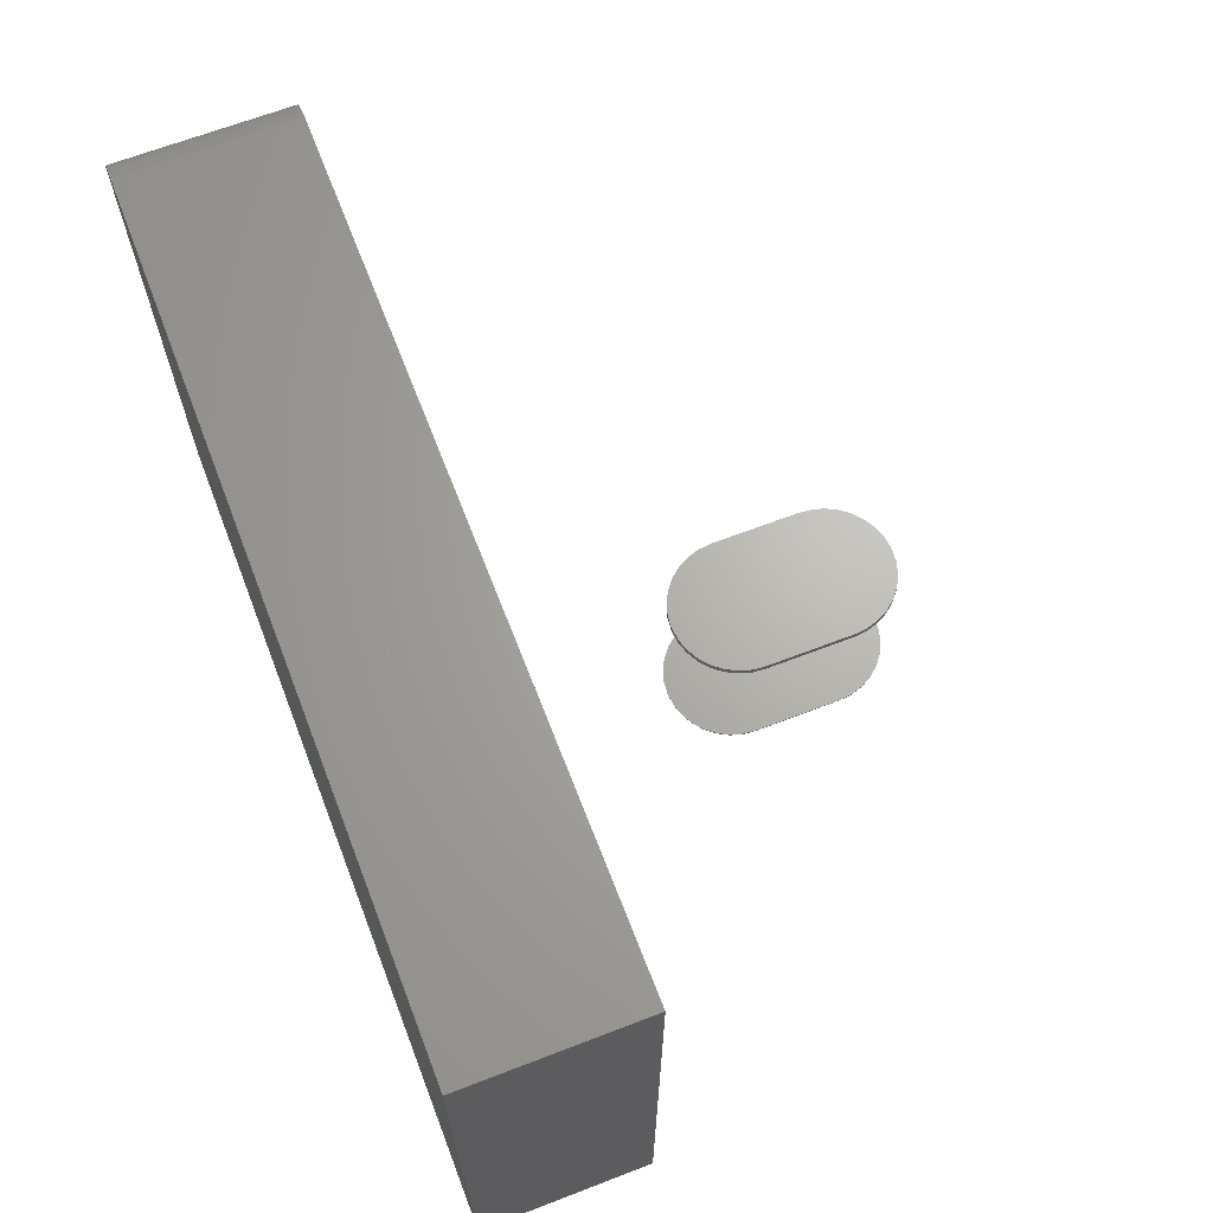
<metadata>
{"format":"stl","ext":"stl","renderer":"f3d","projection":"perspective","resolution":1024,"background":"white","views":[{"elev":66.3,"azim":-111.1,"up":"+Z"}]}
</metadata>
<code>
# stl→obj: 400 verts, 788 faces
v 0.4947 0.09844 0.6345
v 0.4807 0.09844 0.6461
v 0.4861 0.09844 0.6432
v 0.4908 0.09844 0.6393
v 0.4748 0.09844 0.6478
v 0.4976 0.09844 0.6291
v 0.4994 0.09844 0.6233
v 0.5 0.09844 0.6172
v 0.5 0.09844 0
v -0.4688 0.09844 0
v 0.4688 0.09844 0.6484
v -0.5 0.09844 0.007812
v -0.5 0.09844 0.6484
v 0.5 -0.1016 0.6172
v 0.4994 -0.1016 0.6233
v 0.4976 -0.1016 0.6291
v -0.4688 -0.1016 0
v -0.5 -0.1016 0.6484
v -0.5 -0.1016 0.007812
v 0.5 -0.1016 0
v 0.4947 -0.1016 0.6345
v 0.4908 -0.1016 0.6393
v 0.4861 -0.1016 0.6432
v 0.4807 -0.1016 0.6461
v 0.4748 -0.1016 0.6478
v 0.4688 -0.1016 0.6484
v 0 -0.3252 0
v 0.01388 -0.3265 0
v -0.01388 -0.3265 0
v -0.02722 -0.3306 0
v 0.02722 -0.3306 0
v -0.03952 -0.3372 0
v 0.03952 -0.3372 0
v -0.0503 -0.346 0
v 0.0503 -0.346 0
v -0.05915 -0.3568 0
v 0.05915 -0.3568 0
v 0.0503 -0.5519 0
v -0.0503 -0.5519 0
v 0.05915 -0.5411 0
v -0.03952 -0.5607 0
v 0.03952 -0.5607 0
v -0.02722 -0.5673 0
v 0.02722 -0.5673 0
v -0.01388 -0.5713 0
v 0.01388 -0.5713 0
v 3.331e-16 -0.5727 0
v -0.05915 -0.5411 0
v -0.06572 -0.5288 0
v 0.06572 -0.5288 0
v -0.06977 -0.5154 0
v 0.06977 -0.5154 0
v -0.07113 -0.5016 0
v 0.07113 -0.5016 0
v -0.07113 -0.3963 0
v 0.07113 -0.3963 0
v -0.06977 -0.3824 0
v 0.06977 -0.3824 0
v -0.06572 -0.3691 0
v 0.06572 -0.3691 0
v -0.0154 -0.3189 0.007812
v 0.0154 -0.3189 0.007812
v 0 -0.3174 0.007812
v -0.03021 -0.3234 0.007812
v 0.03021 -0.3234 0.007812
v -0.04386 -0.3307 0.007812
v 0.04386 -0.3307 0.007812
v -0.05582 -0.3405 0.007812
v 0.05582 -0.3405 0.007812
v 0.05582 -0.5574 0.007812
v -0.04386 -0.5672 0.007812
v 0.04386 -0.5672 0.007812
v -0.03021 -0.5745 0.007812
v 0.03021 -0.5745 0.007812
v -0.0154 -0.579 0.007812
v 0.0154 -0.579 0.007812
v 0 -0.5805 0.007812
v 0.06564 -0.3524 0.007812
v -0.06564 -0.3524 0.007812
v 0.07294 -0.3661 0.007812
v -0.07294 -0.3661 0.007812
v 0.07743 -0.3809 0.007812
v -0.07743 -0.3809 0.007812
v 0.07895 -0.3963 0.007812
v -0.07895 -0.3963 0.007812
v 0.07895 -0.5016 0.007812
v -0.07895 -0.5016 0.007812
v 0.07743 -0.517 0.007812
v -0.07743 -0.517 0.007812
v 0.07294 -0.5318 0.007812
v -0.07294 -0.5318 0.007812
v 0.06564 -0.5454 0.007812
v -0.06564 -0.5454 0.007812
v -0.05582 -0.5574 0.007812
v 0.07266 -0.5016 0.0001501
v 0.07266 -0.3963 0.0001501
v 0.07412 -0.5016 0.0005947
v 0.07412 -0.3963 0.0005947
v 0.07548 -0.5016 0.001317
v 0.07548 -0.3963 0.001317
v 0.07666 -0.5016 0.002288
v 0.07666 -0.3963 0.002288
v 0.07763 -0.5016 0.003472
v 0.07763 -0.3963 0.003472
v 0.07835 -0.5016 0.004823
v 0.07835 -0.3963 0.004823
v 0.0788 -0.5016 0.006288
v 0.0788 -0.3963 0.006288
v 0.07728 -0.5169 0.006288
v 0.07685 -0.5168 0.004823
v 0.07614 -0.5167 0.003472
v 0.07519 -0.5165 0.002288
v 0.07403 -0.5163 0.001317
v 0.0727 -0.516 0.0005947
v 0.07126 -0.5157 0.0001501
v -0.07728 -0.5169 0.006288
v -0.0788 -0.5016 0.006288
v -0.07685 -0.5168 0.004823
v -0.07835 -0.5016 0.004823
v -0.07614 -0.5167 0.003472
v -0.07763 -0.5016 0.003472
v -0.07519 -0.5165 0.002288
v -0.07666 -0.5016 0.002288
v -0.07403 -0.5163 0.001317
v -0.07548 -0.5016 0.001317
v -0.0727 -0.516 0.0005947
v -0.07412 -0.5016 0.0005947
v -0.07126 -0.5157 0.0001501
v -0.07266 -0.5016 0.0001501
v -0.0728 -0.5317 0.006288
v -0.07239 -0.5315 0.004823
v -0.07172 -0.5313 0.003472
v -0.07082 -0.5309 0.002288
v -0.06973 -0.5304 0.001317
v -0.06848 -0.5299 0.0005947
v -0.06713 -0.5294 0.0001501
v -0.06552 -0.5453 0.006288
v -0.06515 -0.5451 0.004823
v -0.06455 -0.5447 0.003472
v -0.06374 -0.5442 0.002288
v -0.06276 -0.5435 0.001317
v -0.06163 -0.5427 0.0005947
v -0.06041 -0.5419 0.0001501
v -0.05572 -0.5573 0.006288
v -0.0554 -0.557 0.004823
v -0.05489 -0.5565 0.003472
v -0.05421 -0.5558 0.002288
v -0.05337 -0.5549 0.001317
v -0.05241 -0.554 0.0005947
v -0.05138 -0.5529 0.0001501
v -0.04378 -0.5671 0.006288
v -0.04353 -0.5667 0.004823
v -0.04313 -0.5661 0.003472
v -0.04259 -0.5653 0.002288
v -0.04193 -0.5643 0.001317
v -0.04118 -0.5632 0.0005947
v -0.04037 -0.562 0.0001501
v -0.03015 -0.5744 0.006288
v -0.02998 -0.574 0.004823
v -0.02971 -0.5733 0.003472
v -0.02934 -0.5724 0.002288
v -0.02888 -0.5713 0.001317
v -0.02837 -0.57 0.0005947
v -0.02781 -0.5687 0.0001501
v -0.01537 -0.5788 0.006288
v -0.01529 -0.5784 0.004823
v -0.01515 -0.5777 0.003472
v -0.01496 -0.5767 0.002288
v -0.01472 -0.5756 0.001317
v -0.01446 -0.5743 0.0005947
v -0.01418 -0.5728 0.0001501
v 1.284e-16 -0.5804 0.006288
v 1.284e-16 -0.5799 0.004823
v 1.284e-16 -0.5792 0.003472
v 1.284e-16 -0.5782 0.002288
v 1.214e-16 -0.577 0.001317
v 1.214e-16 -0.5757 0.0005947
v 1.214e-16 -0.5742 0.0001501
v 0.01537 -0.5788 0.006288
v 0.01529 -0.5784 0.004823
v 0.01515 -0.5777 0.003472
v 0.01496 -0.5767 0.002288
v 0.01472 -0.5756 0.001317
v 0.01446 -0.5743 0.0005947
v 0.01418 -0.5728 0.0001501
v 0.03015 -0.5744 0.006288
v 0.02998 -0.574 0.004823
v 0.02971 -0.5733 0.003472
v 0.02934 -0.5724 0.002288
v 0.02888 -0.5713 0.001317
v 0.02837 -0.57 0.0005947
v 0.02781 -0.5687 0.0001501
v 0.04378 -0.5671 0.006288
v 0.04353 -0.5667 0.004823
v 0.04313 -0.5661 0.003472
v 0.04259 -0.5653 0.002288
v 0.04193 -0.5643 0.001317
v 0.04118 -0.5632 0.0005947
v 0.04037 -0.562 0.0001501
v 0.05572 -0.5573 0.006288
v 0.0554 -0.557 0.004823
v 0.05489 -0.5565 0.003472
v 0.05421 -0.5558 0.002288
v 0.05337 -0.5549 0.001317
v 0.05241 -0.554 0.0005947
v 0.05138 -0.5529 0.0001501
v 0.06552 -0.5453 0.006288
v 0.06515 -0.5451 0.004823
v 0.06455 -0.5447 0.003472
v 0.06374 -0.5442 0.002288
v 0.06276 -0.5435 0.001317
v 0.06163 -0.5427 0.0005947
v 0.06041 -0.5419 0.0001501
v 0.0728 -0.5317 0.006288
v 0.07239 -0.5315 0.004823
v 0.07172 -0.5313 0.003472
v 0.07082 -0.5309 0.002288
v 0.06973 -0.5304 0.001317
v 0.06848 -0.5299 0.0005947
v 0.06713 -0.5294 0.0001501
v -0.07266 -0.3963 0.0001501
v -0.07412 -0.3963 0.0005947
v -0.07548 -0.3963 0.001317
v -0.07666 -0.3963 0.002288
v -0.07763 -0.3963 0.003472
v -0.07835 -0.3963 0.004823
v -0.0788 -0.3963 0.006288
v -0.07728 -0.3809 0.006288
v -0.07685 -0.381 0.004823
v -0.07614 -0.3812 0.003472
v -0.07519 -0.3813 0.002288
v -0.07403 -0.3816 0.001317
v -0.0727 -0.3818 0.0005947
v -0.07126 -0.3821 0.0001501
v 0.07728 -0.3809 0.006288
v 0.07685 -0.381 0.004823
v 0.07614 -0.3812 0.003472
v 0.07519 -0.3813 0.002288
v 0.07403 -0.3816 0.001317
v 0.0727 -0.3818 0.0005947
v 0.07126 -0.3821 0.0001501
v 0.0728 -0.3661 0.006288
v 0.07239 -0.3663 0.004823
v 0.07172 -0.3666 0.003472
v 0.07082 -0.367 0.002288
v 0.06973 -0.3674 0.001317
v 0.06848 -0.3679 0.0005947
v 0.06713 -0.3685 0.0001501
v 0.06552 -0.3525 0.006288
v 0.06515 -0.3528 0.004823
v 0.06455 -0.3532 0.003472
v 0.06374 -0.3537 0.002288
v 0.06276 -0.3544 0.001317
v 0.06163 -0.3551 0.0005947
v 0.06041 -0.3559 0.0001501
v 0.05572 -0.3406 0.006288
v 0.0554 -0.3409 0.004823
v 0.05489 -0.3414 0.003472
v 0.05421 -0.3421 0.002288
v 0.05337 -0.3429 0.001317
v 0.05241 -0.3439 0.0005947
v 0.05138 -0.3449 0.0001501
v 0.04378 -0.3308 0.006288
v 0.04353 -0.3312 0.004823
v 0.04313 -0.3318 0.003472
v 0.04259 -0.3326 0.002288
v 0.04193 -0.3335 0.001317
v 0.04118 -0.3347 0.0005947
v 0.04037 -0.3359 0.0001501
v 0.03015 -0.3235 0.006288
v 0.02998 -0.3239 0.004823
v 0.02971 -0.3246 0.003472
v 0.02934 -0.3255 0.002288
v 0.02888 -0.3266 0.001317
v 0.02837 -0.3278 0.0005947
v 0.02781 -0.3292 0.0001501
v 0.01537 -0.319 0.006288
v 0.01529 -0.3195 0.004823
v 0.01515 -0.3202 0.003472
v 0.01496 -0.3211 0.002288
v 0.01472 -0.3223 0.001317
v 0.01446 -0.3236 0.0005947
v 0.01418 -0.325 0.0001501
v 1.041e-17 -0.3175 0.006288
v 1.041e-17 -0.3179 0.004823
v 3.469e-18 -0.3187 0.003472
v 3.469e-18 -0.3196 0.002288
v 1.041e-17 -0.3208 0.001317
v 6.939e-18 -0.3222 0.0005947
v 1.041e-17 -0.3236 0.0001501
v -0.01537 -0.319 0.006288
v -0.01529 -0.3195 0.004823
v -0.01515 -0.3202 0.003472
v -0.01496 -0.3211 0.002288
v -0.01472 -0.3223 0.001317
v -0.01446 -0.3236 0.0005947
v -0.01418 -0.325 0.0001501
v -0.03015 -0.3235 0.006288
v -0.02998 -0.3239 0.004823
v -0.02971 -0.3246 0.003472
v -0.02934 -0.3255 0.002288
v -0.02888 -0.3266 0.001317
v -0.02837 -0.3278 0.0005947
v -0.02781 -0.3292 0.0001501
v -0.04378 -0.3308 0.006288
v -0.04353 -0.3312 0.004823
v -0.04313 -0.3318 0.003472
v -0.04259 -0.3326 0.002288
v -0.04193 -0.3335 0.001317
v -0.04118 -0.3347 0.0005947
v -0.04037 -0.3359 0.0001501
v -0.05572 -0.3406 0.006288
v -0.0554 -0.3409 0.004823
v -0.05489 -0.3414 0.003472
v -0.05421 -0.3421 0.002288
v -0.05337 -0.3429 0.001317
v -0.05241 -0.3439 0.0005947
v -0.05138 -0.3449 0.0001501
v -0.06552 -0.3525 0.006288
v -0.06515 -0.3528 0.004823
v -0.06455 -0.3532 0.003472
v -0.06374 -0.3537 0.002288
v -0.06276 -0.3544 0.001317
v -0.06163 -0.3551 0.0005947
v -0.06041 -0.3559 0.0001501
v -0.0728 -0.3661 0.006288
v -0.07239 -0.3663 0.004823
v -0.07172 -0.3666 0.003472
v -0.07082 -0.367 0.002288
v -0.06973 -0.3674 0.001317
v -0.06848 -0.3679 0.0005947
v -0.06713 -0.3685 0.0001501
v 0.07895 -0.5016 0.1953
v 0.07895 -0.5016 0.2031
v 0.07743 -0.517 0.1953
v 0.07743 -0.517 0.2031
v 0.07294 -0.5318 0.1953
v 0.07294 -0.5318 0.2031
v 0.06564 -0.5454 0.1953
v 0.06564 -0.5454 0.2031
v 0.05582 -0.5574 0.1953
v 0.05582 -0.5574 0.2031
v 0.04386 -0.5672 0.1953
v 0.04386 -0.5672 0.2031
v 0.03021 -0.5745 0.1953
v 0.03021 -0.5745 0.2031
v 0.0154 -0.579 0.1953
v 0.0154 -0.579 0.2031
v -8.462e-17 -0.5805 0.1953
v -8.462e-17 -0.5805 0.2031
v -0.0154 -0.579 0.1953
v -0.0154 -0.579 0.2031
v -0.03021 -0.5745 0.1953
v -0.03021 -0.5745 0.2031
v -0.04386 -0.5672 0.1953
v -0.04386 -0.5672 0.2031
v -0.05582 -0.5574 0.1953
v -0.05582 -0.5574 0.2031
v -0.06564 -0.5454 0.1953
v -0.06564 -0.5454 0.2031
v -0.07294 -0.5318 0.1953
v -0.07294 -0.5318 0.2031
v -0.07743 -0.517 0.1953
v -0.07743 -0.517 0.2031
v -0.07895 -0.5016 0.1953
v -0.07895 -0.5016 0.2031
v 0.07895 -0.3963 0.1953
v 0.07895 -0.3963 0.2031
v -0.07895 -0.3963 0.1953
v -0.07895 -0.3963 0.2031
v -0.07743 -0.3809 0.1953
v -0.07743 -0.3809 0.2031
v -0.07294 -0.3661 0.1953
v -0.07294 -0.3661 0.2031
v -0.06564 -0.3524 0.1953
v -0.06564 -0.3524 0.2031
v -0.05582 -0.3405 0.1953
v -0.05582 -0.3405 0.2031
v -0.04386 -0.3307 0.1953
v -0.04386 -0.3307 0.2031
v -0.03021 -0.3234 0.1953
v -0.03021 -0.3234 0.2031
v -0.0154 -0.3189 0.1953
v -0.0154 -0.3189 0.2031
v 4.834e-18 -0.3174 0.1953
v 4.834e-18 -0.3174 0.2031
v 0.0154 -0.3189 0.1953
v 0.0154 -0.3189 0.2031
v 0.03021 -0.3234 0.1953
v 0.03021 -0.3234 0.2031
v 0.04386 -0.3307 0.1953
v 0.04386 -0.3307 0.2031
v 0.05582 -0.3405 0.1953
v 0.05582 -0.3405 0.2031
v 0.06564 -0.3524 0.1953
v 0.06564 -0.3524 0.2031
v 0.07294 -0.3661 0.1953
v 0.07294 -0.3661 0.2031
v 0.07743 -0.3809 0.1953
v 0.07743 -0.3809 0.2031
f 1 2 3
f 1 3 4
f 5 2 1
f 5 1 6
f 5 6 7
f 5 7 8
f 5 8 9
f 5 9 10
f 5 10 11
f 12 13 10
f 10 13 11
f 14 15 16
f 17 18 19
f 20 14 16
f 20 16 21
f 20 21 22
f 20 22 23
f 20 23 24
f 20 24 25
f 20 25 26
f 20 26 18
f 20 18 17
f 17 10 20
f 20 10 9
f 12 19 13
f 13 19 18
f 12 10 19
f 19 10 17
f 18 26 13
f 13 26 11
f 20 9 14
f 14 9 8
f 14 8 15
f 15 8 7
f 15 7 16
f 16 7 6
f 16 6 21
f 21 6 1
f 21 1 22
f 22 1 4
f 22 4 23
f 23 4 3
f 23 3 24
f 24 3 2
f 24 2 25
f 25 2 5
f 25 5 26
f 26 5 11
f 27 28 29
f 30 29 28
f 31 30 28
f 32 30 31
f 33 32 31
f 34 32 33
f 35 34 33
f 36 34 35
f 37 36 35
f 38 39 40
f 41 39 38
f 42 41 38
f 43 41 42
f 44 43 42
f 45 43 44
f 46 45 44
f 47 45 46
f 39 48 40
f 40 48 49
f 40 49 50
f 50 49 51
f 50 51 52
f 52 51 53
f 52 53 54
f 54 53 55
f 54 55 56
f 56 55 57
f 56 57 58
f 58 57 59
f 58 59 60
f 60 59 36
f 60 36 37
f 61 62 63
f 62 61 64
f 62 64 65
f 65 64 66
f 65 66 67
f 67 66 68
f 67 68 69
f 70 71 72
f 72 71 73
f 72 73 74
f 74 73 75
f 74 75 76
f 76 75 77
f 69 68 78
f 78 68 79
f 78 79 80
f 80 79 81
f 80 81 82
f 82 81 83
f 82 83 84
f 84 83 85
f 84 85 86
f 86 85 87
f 86 87 88
f 88 87 89
f 88 89 90
f 90 89 91
f 90 91 92
f 92 91 93
f 92 93 70
f 70 93 94
f 70 94 71
f 54 56 95
f 95 56 96
f 95 96 97
f 97 96 98
f 97 98 99
f 99 98 100
f 99 100 101
f 101 100 102
f 101 102 103
f 103 102 104
f 103 104 105
f 105 104 106
f 105 106 107
f 107 106 108
f 107 108 86
f 86 108 84
f 86 88 107
f 107 88 109
f 107 109 105
f 105 109 110
f 105 110 103
f 103 110 111
f 103 111 101
f 101 111 112
f 101 112 99
f 99 112 113
f 99 113 97
f 97 113 114
f 97 114 95
f 95 114 115
f 95 115 54
f 54 115 52
f 89 87 116
f 116 87 117
f 116 117 118
f 118 117 119
f 118 119 120
f 120 119 121
f 120 121 122
f 122 121 123
f 122 123 124
f 124 123 125
f 124 125 126
f 126 125 127
f 126 127 128
f 128 127 129
f 128 129 51
f 51 129 53
f 91 89 130
f 130 89 116
f 130 116 131
f 131 116 118
f 131 118 132
f 132 118 120
f 132 120 133
f 133 120 122
f 133 122 134
f 134 122 124
f 134 124 135
f 135 124 126
f 135 126 136
f 136 126 128
f 136 128 49
f 49 128 51
f 93 91 137
f 137 91 130
f 137 130 138
f 138 130 131
f 138 131 139
f 139 131 132
f 139 132 140
f 140 132 133
f 140 133 141
f 141 133 134
f 141 134 142
f 142 134 135
f 142 135 143
f 143 135 136
f 143 136 48
f 48 136 49
f 94 93 144
f 144 93 137
f 144 137 145
f 145 137 138
f 145 138 146
f 146 138 139
f 146 139 147
f 147 139 140
f 147 140 148
f 148 140 141
f 148 141 149
f 149 141 142
f 149 142 150
f 150 142 143
f 150 143 39
f 39 143 48
f 71 94 151
f 151 94 144
f 151 144 152
f 152 144 145
f 152 145 153
f 153 145 146
f 153 146 154
f 154 146 147
f 154 147 155
f 155 147 148
f 155 148 156
f 156 148 149
f 156 149 157
f 157 149 150
f 157 150 41
f 41 150 39
f 73 71 158
f 158 71 151
f 158 151 159
f 159 151 152
f 159 152 160
f 160 152 153
f 160 153 161
f 161 153 154
f 161 154 162
f 162 154 155
f 162 155 163
f 163 155 156
f 163 156 164
f 164 156 157
f 164 157 43
f 43 157 41
f 75 73 165
f 165 73 158
f 165 158 166
f 166 158 159
f 166 159 167
f 167 159 160
f 167 160 168
f 168 160 161
f 168 161 169
f 169 161 162
f 169 162 170
f 170 162 163
f 170 163 171
f 171 163 164
f 171 164 45
f 45 164 43
f 77 75 172
f 172 75 165
f 172 165 173
f 173 165 166
f 173 166 174
f 174 166 167
f 174 167 175
f 175 167 168
f 175 168 176
f 176 168 169
f 176 169 177
f 177 169 170
f 177 170 178
f 178 170 171
f 178 171 47
f 47 171 45
f 76 77 179
f 179 77 172
f 179 172 180
f 180 172 173
f 180 173 181
f 181 173 174
f 181 174 182
f 182 174 175
f 182 175 183
f 183 175 176
f 183 176 184
f 184 176 177
f 184 177 185
f 185 177 178
f 185 178 46
f 46 178 47
f 74 76 186
f 186 76 179
f 186 179 187
f 187 179 180
f 187 180 188
f 188 180 181
f 188 181 189
f 189 181 182
f 189 182 190
f 190 182 183
f 190 183 191
f 191 183 184
f 191 184 192
f 192 184 185
f 192 185 44
f 44 185 46
f 72 74 193
f 193 74 186
f 193 186 194
f 194 186 187
f 194 187 195
f 195 187 188
f 195 188 196
f 196 188 189
f 196 189 197
f 197 189 190
f 197 190 198
f 198 190 191
f 198 191 199
f 199 191 192
f 199 192 42
f 42 192 44
f 70 72 200
f 200 72 193
f 200 193 201
f 201 193 194
f 201 194 202
f 202 194 195
f 202 195 203
f 203 195 196
f 203 196 204
f 204 196 197
f 204 197 205
f 205 197 198
f 205 198 206
f 206 198 199
f 206 199 38
f 38 199 42
f 92 70 207
f 207 70 200
f 207 200 208
f 208 200 201
f 208 201 209
f 209 201 202
f 209 202 210
f 210 202 203
f 210 203 211
f 211 203 204
f 211 204 212
f 212 204 205
f 212 205 213
f 213 205 206
f 213 206 40
f 40 206 38
f 90 92 214
f 214 92 207
f 214 207 215
f 215 207 208
f 215 208 216
f 216 208 209
f 216 209 217
f 217 209 210
f 217 210 218
f 218 210 211
f 218 211 219
f 219 211 212
f 219 212 220
f 220 212 213
f 220 213 50
f 50 213 40
f 88 90 109
f 109 90 214
f 109 214 110
f 110 214 215
f 110 215 111
f 111 215 216
f 111 216 112
f 112 216 217
f 112 217 113
f 113 217 218
f 113 218 114
f 114 218 219
f 114 219 115
f 115 219 220
f 115 220 52
f 52 220 50
f 55 53 221
f 221 53 129
f 221 129 222
f 222 129 127
f 222 127 223
f 223 127 125
f 223 125 224
f 224 125 123
f 224 123 225
f 225 123 121
f 225 121 226
f 226 121 119
f 226 119 227
f 227 119 117
f 227 117 85
f 85 117 87
f 85 83 227
f 227 83 228
f 227 228 226
f 226 228 229
f 226 229 225
f 225 229 230
f 225 230 224
f 224 230 231
f 224 231 223
f 223 231 232
f 223 232 222
f 222 232 233
f 222 233 221
f 221 233 234
f 221 234 55
f 55 234 57
f 82 84 235
f 235 84 108
f 235 108 236
f 236 108 106
f 236 106 237
f 237 106 104
f 237 104 238
f 238 104 102
f 238 102 239
f 239 102 100
f 239 100 240
f 240 100 98
f 240 98 241
f 241 98 96
f 241 96 58
f 58 96 56
f 80 82 242
f 242 82 235
f 242 235 243
f 243 235 236
f 243 236 244
f 244 236 237
f 244 237 245
f 245 237 238
f 245 238 246
f 246 238 239
f 246 239 247
f 247 239 240
f 247 240 248
f 248 240 241
f 248 241 60
f 60 241 58
f 78 80 249
f 249 80 242
f 249 242 250
f 250 242 243
f 250 243 251
f 251 243 244
f 251 244 252
f 252 244 245
f 252 245 253
f 253 245 246
f 253 246 254
f 254 246 247
f 254 247 255
f 255 247 248
f 255 248 37
f 37 248 60
f 69 78 256
f 256 78 249
f 256 249 257
f 257 249 250
f 257 250 258
f 258 250 251
f 258 251 259
f 259 251 252
f 259 252 260
f 260 252 253
f 260 253 261
f 261 253 254
f 261 254 262
f 262 254 255
f 262 255 35
f 35 255 37
f 67 69 263
f 263 69 256
f 263 256 264
f 264 256 257
f 264 257 265
f 265 257 258
f 265 258 266
f 266 258 259
f 266 259 267
f 267 259 260
f 267 260 268
f 268 260 261
f 268 261 269
f 269 261 262
f 269 262 33
f 33 262 35
f 65 67 270
f 270 67 263
f 270 263 271
f 271 263 264
f 271 264 272
f 272 264 265
f 272 265 273
f 273 265 266
f 273 266 274
f 274 266 267
f 274 267 275
f 275 267 268
f 275 268 276
f 276 268 269
f 276 269 31
f 31 269 33
f 62 65 277
f 277 65 270
f 277 270 278
f 278 270 271
f 278 271 279
f 279 271 272
f 279 272 280
f 280 272 273
f 280 273 281
f 281 273 274
f 281 274 282
f 282 274 275
f 282 275 283
f 283 275 276
f 283 276 28
f 28 276 31
f 63 62 284
f 284 62 277
f 284 277 285
f 285 277 278
f 285 278 286
f 286 278 279
f 286 279 287
f 287 279 280
f 287 280 288
f 288 280 281
f 288 281 289
f 289 281 282
f 289 282 290
f 290 282 283
f 290 283 27
f 27 283 28
f 61 63 291
f 291 63 284
f 291 284 292
f 292 284 285
f 292 285 293
f 293 285 286
f 293 286 294
f 294 286 287
f 294 287 295
f 295 287 288
f 295 288 296
f 296 288 289
f 296 289 297
f 297 289 290
f 297 290 29
f 29 290 27
f 64 61 298
f 298 61 291
f 298 291 299
f 299 291 292
f 299 292 300
f 300 292 293
f 300 293 301
f 301 293 294
f 301 294 302
f 302 294 295
f 302 295 303
f 303 295 296
f 303 296 304
f 304 296 297
f 304 297 30
f 30 297 29
f 66 64 305
f 305 64 298
f 305 298 306
f 306 298 299
f 306 299 307
f 307 299 300
f 307 300 308
f 308 300 301
f 308 301 309
f 309 301 302
f 309 302 310
f 310 302 303
f 310 303 311
f 311 303 304
f 311 304 32
f 32 304 30
f 68 66 312
f 312 66 305
f 312 305 313
f 313 305 306
f 313 306 314
f 314 306 307
f 314 307 315
f 315 307 308
f 315 308 316
f 316 308 309
f 316 309 317
f 317 309 310
f 317 310 318
f 318 310 311
f 318 311 34
f 34 311 32
f 79 68 319
f 319 68 312
f 319 312 320
f 320 312 313
f 320 313 321
f 321 313 314
f 321 314 322
f 322 314 315
f 322 315 323
f 323 315 316
f 323 316 324
f 324 316 317
f 324 317 325
f 325 317 318
f 325 318 36
f 36 318 34
f 81 79 326
f 326 79 319
f 326 319 327
f 327 319 320
f 327 320 328
f 328 320 321
f 328 321 329
f 329 321 322
f 329 322 330
f 330 322 323
f 330 323 331
f 331 323 324
f 331 324 332
f 332 324 325
f 332 325 59
f 59 325 36
f 83 81 228
f 228 81 326
f 228 326 229
f 229 326 327
f 229 327 230
f 230 327 328
f 230 328 231
f 231 328 329
f 231 329 232
f 232 329 330
f 232 330 233
f 233 330 331
f 233 331 234
f 234 331 332
f 234 332 57
f 57 332 59
f 333 334 335
f 335 334 336
f 335 336 337
f 337 336 338
f 337 338 339
f 339 338 340
f 339 340 341
f 341 340 342
f 341 342 343
f 343 342 344
f 343 344 345
f 345 344 346
f 345 346 347
f 347 346 348
f 347 348 349
f 349 348 350
f 349 350 351
f 351 350 352
f 351 352 353
f 353 352 354
f 353 354 355
f 355 354 356
f 355 356 357
f 357 356 358
f 357 358 359
f 359 358 360
f 359 360 361
f 361 360 362
f 361 362 363
f 363 362 364
f 363 364 365
f 365 364 366
f 333 367 334
f 334 367 368
f 369 370 371
f 371 370 372
f 371 372 373
f 373 372 374
f 373 374 375
f 375 374 376
f 375 376 377
f 377 376 378
f 377 378 379
f 379 378 380
f 379 380 381
f 381 380 382
f 381 382 383
f 383 382 384
f 383 384 385
f 385 384 386
f 385 386 387
f 387 386 388
f 387 388 389
f 389 388 390
f 389 390 391
f 391 390 392
f 391 392 393
f 393 392 394
f 393 394 395
f 395 394 396
f 395 396 397
f 397 396 398
f 397 398 399
f 399 398 400
f 399 400 367
f 367 400 368
f 369 365 370
f 370 365 366
f 385 387 383
f 381 383 387
f 389 381 387
f 379 381 389
f 391 379 389
f 377 379 391
f 393 377 391
f 343 355 341
f 353 355 343
f 345 353 343
f 351 353 345
f 347 351 345
f 349 351 347
f 355 357 341
f 341 357 359
f 341 359 339
f 339 359 361
f 339 361 337
f 337 361 363
f 337 363 335
f 335 363 365
f 335 365 333
f 333 365 369
f 333 369 367
f 367 369 371
f 367 371 399
f 399 371 373
f 399 373 397
f 397 373 375
f 397 375 395
f 395 375 377
f 395 377 393
f 384 388 386
f 388 384 382
f 388 382 390
f 390 382 380
f 390 380 392
f 392 380 378
f 392 378 394
f 342 356 344
f 344 356 354
f 344 354 346
f 346 354 352
f 346 352 348
f 348 352 350
f 394 378 396
f 396 378 376
f 396 376 398
f 398 376 374
f 398 374 400
f 400 374 372
f 400 372 368
f 368 372 370
f 368 370 334
f 334 370 366
f 334 366 336
f 336 366 364
f 336 364 338
f 338 364 362
f 338 362 340
f 340 362 360
f 340 360 342
f 342 360 358
f 342 358 356

</code>
